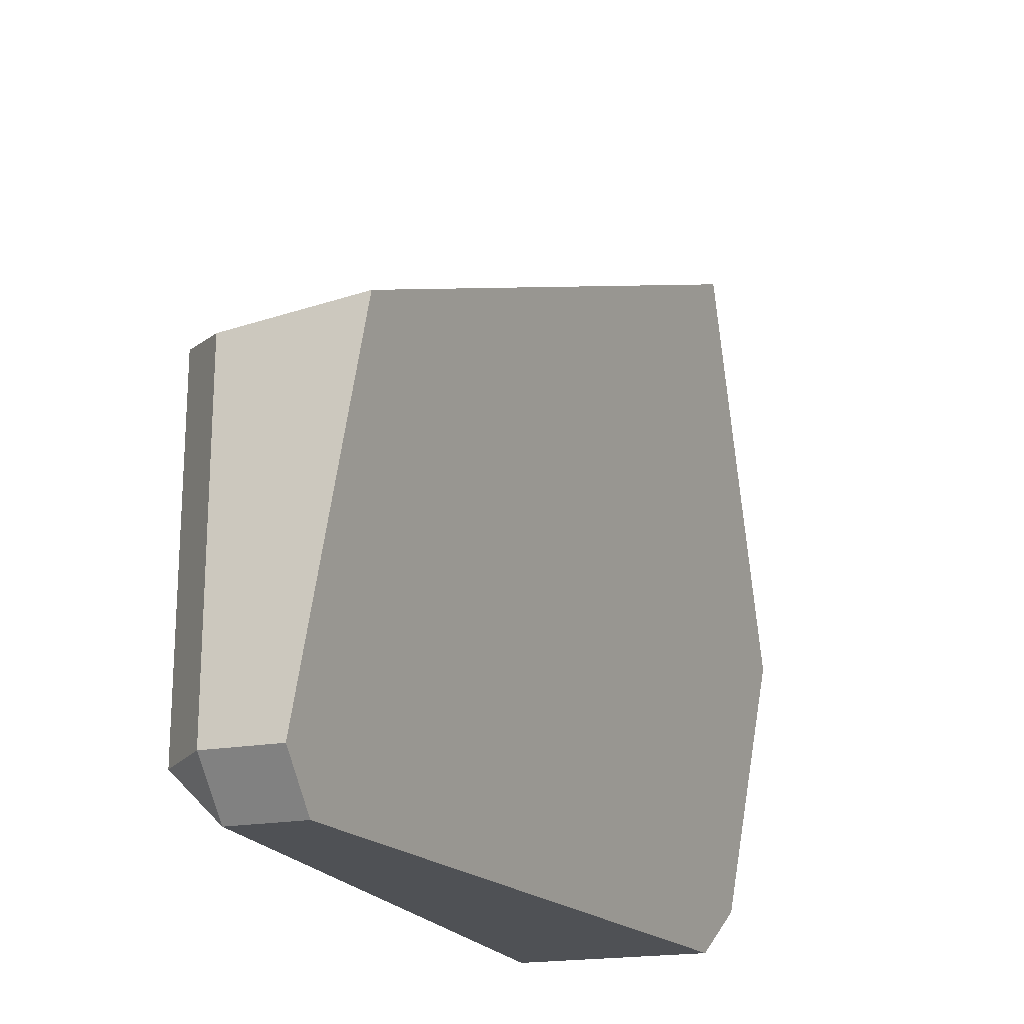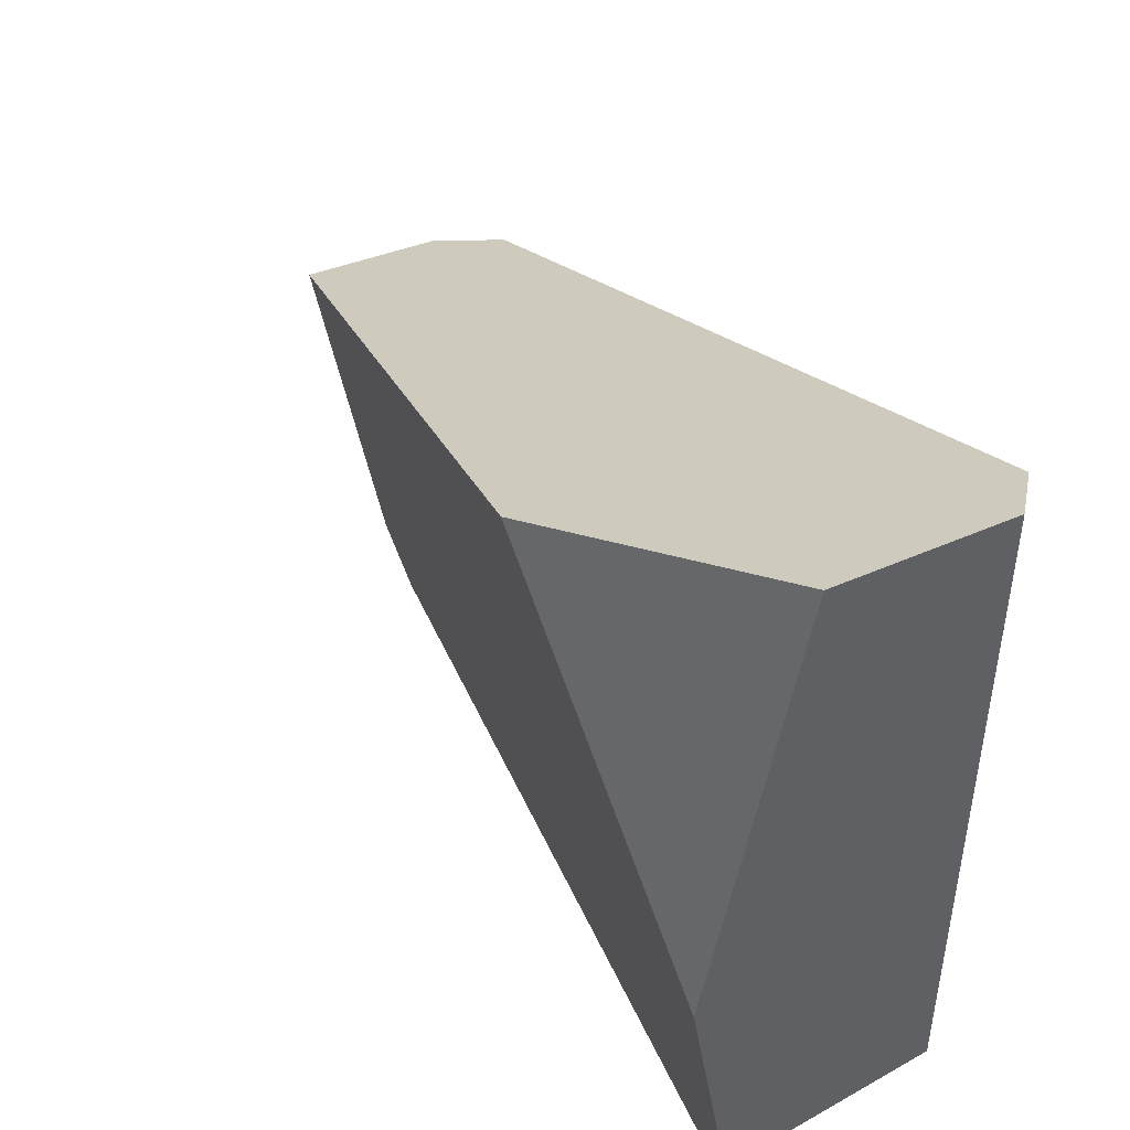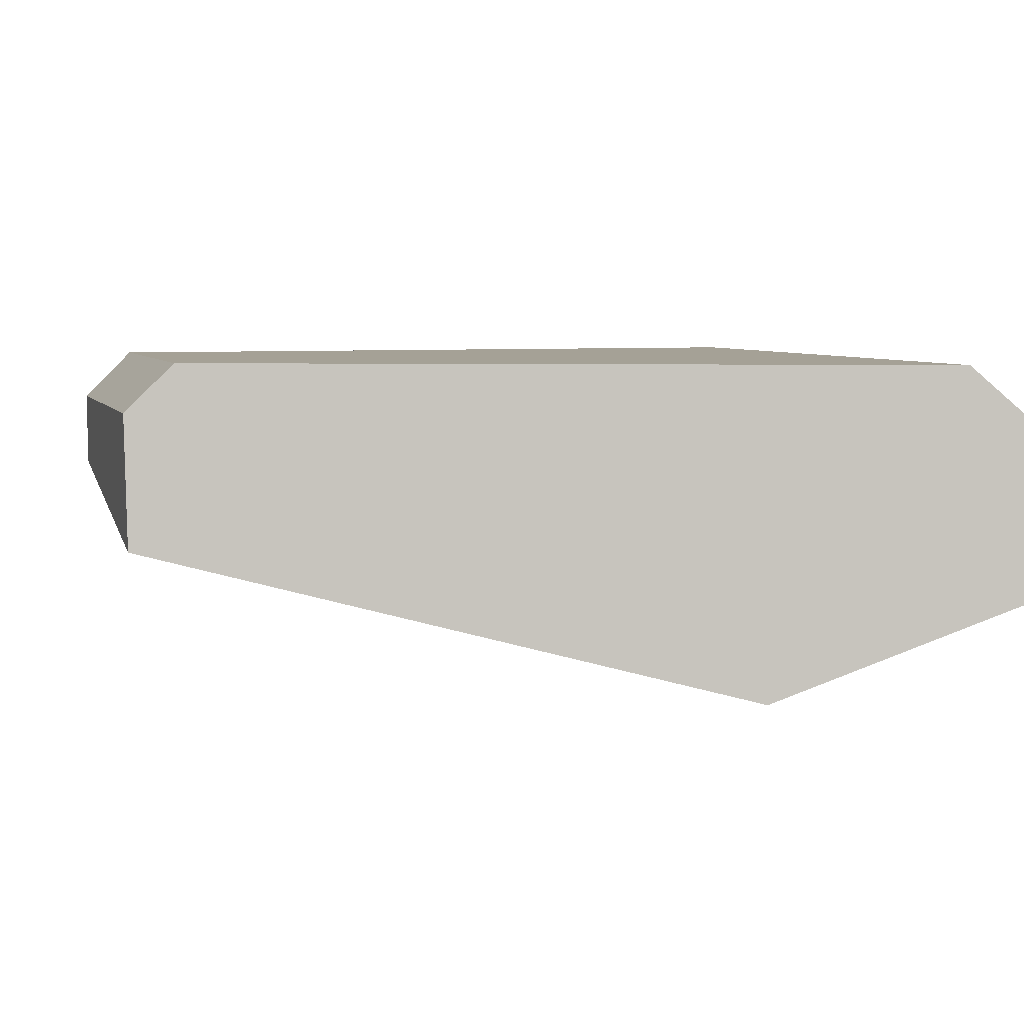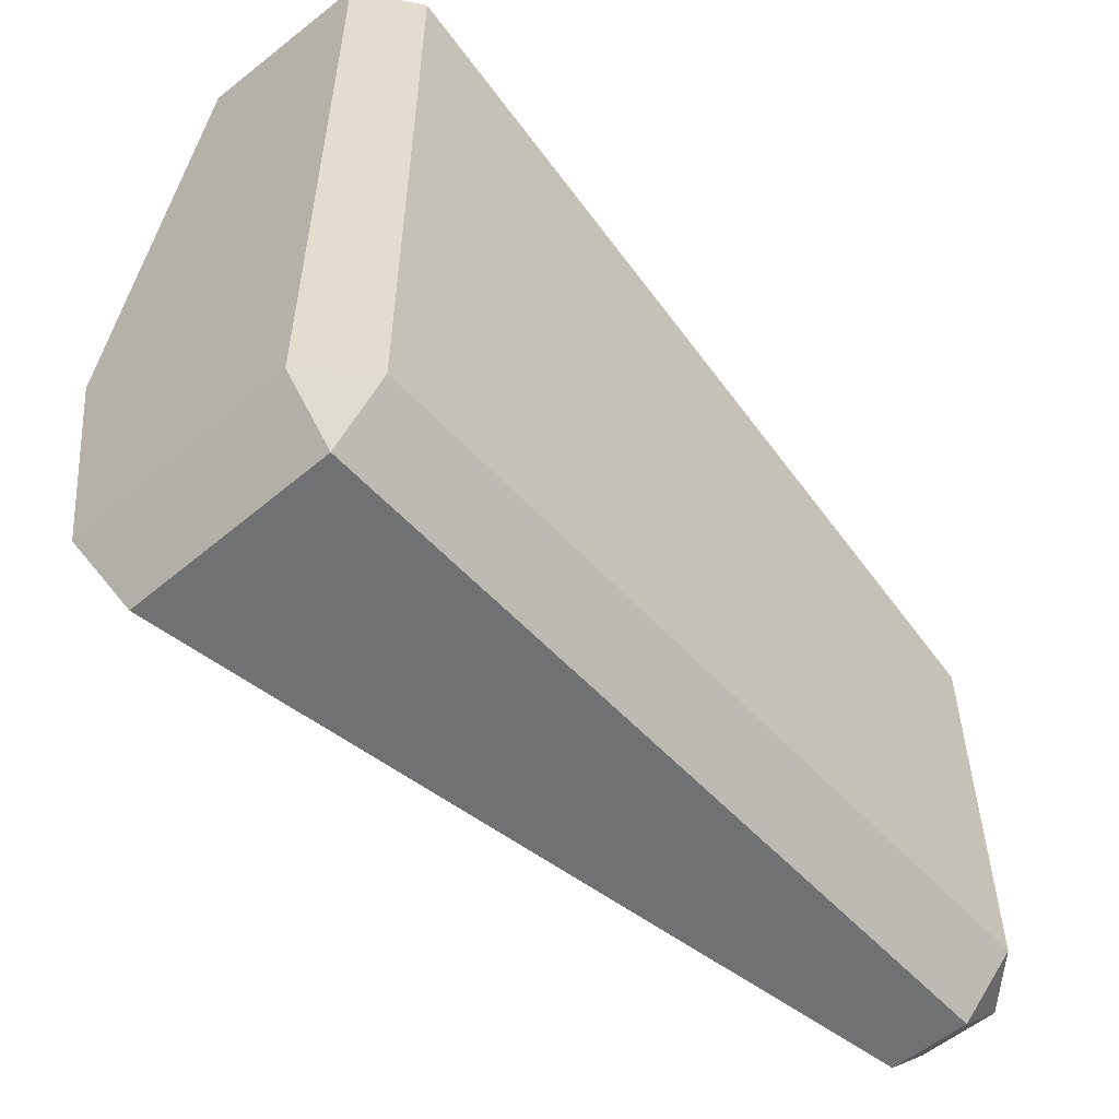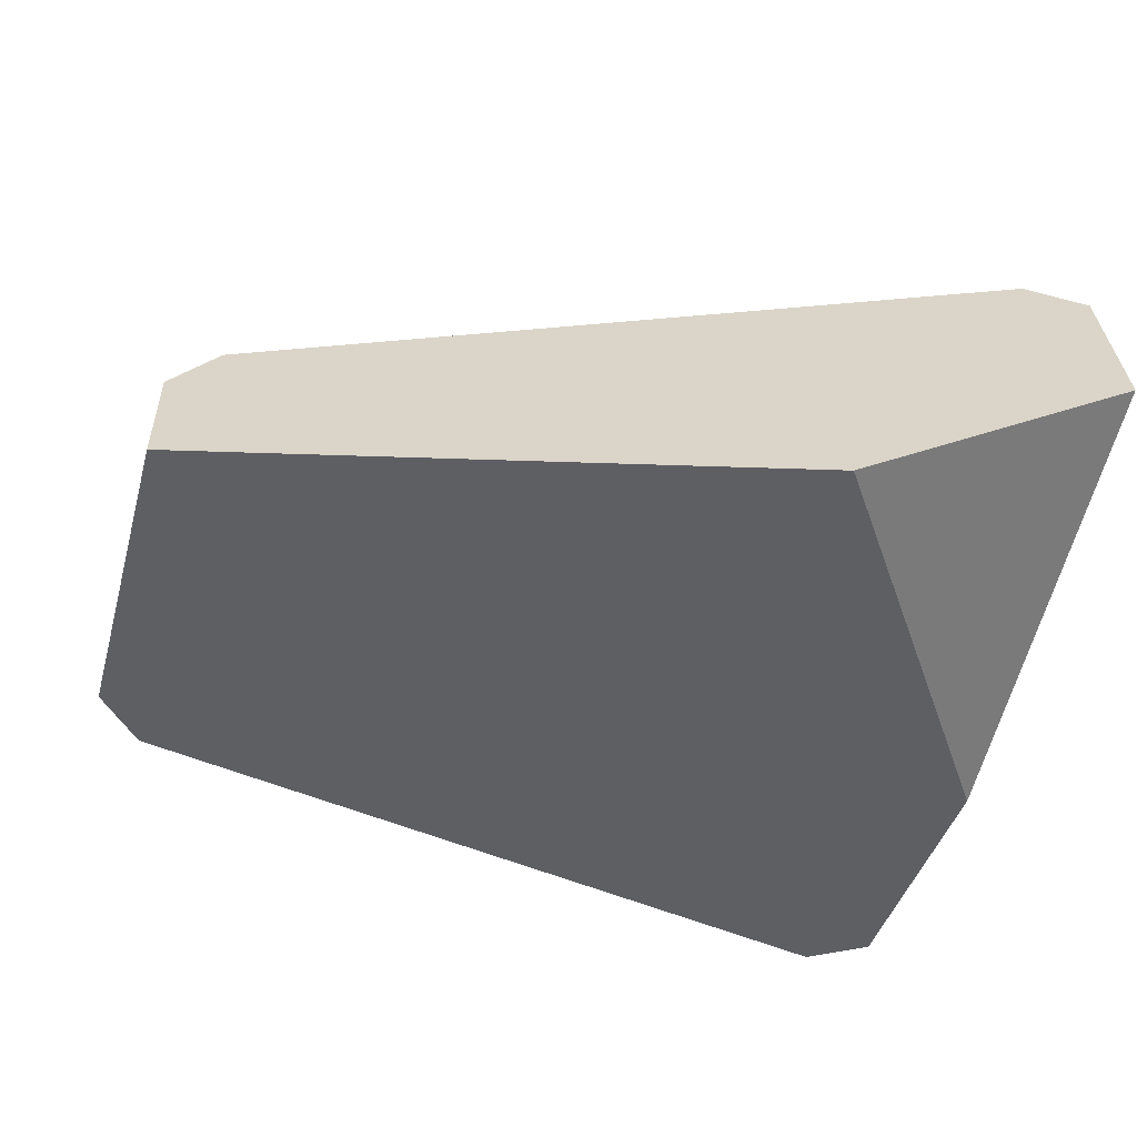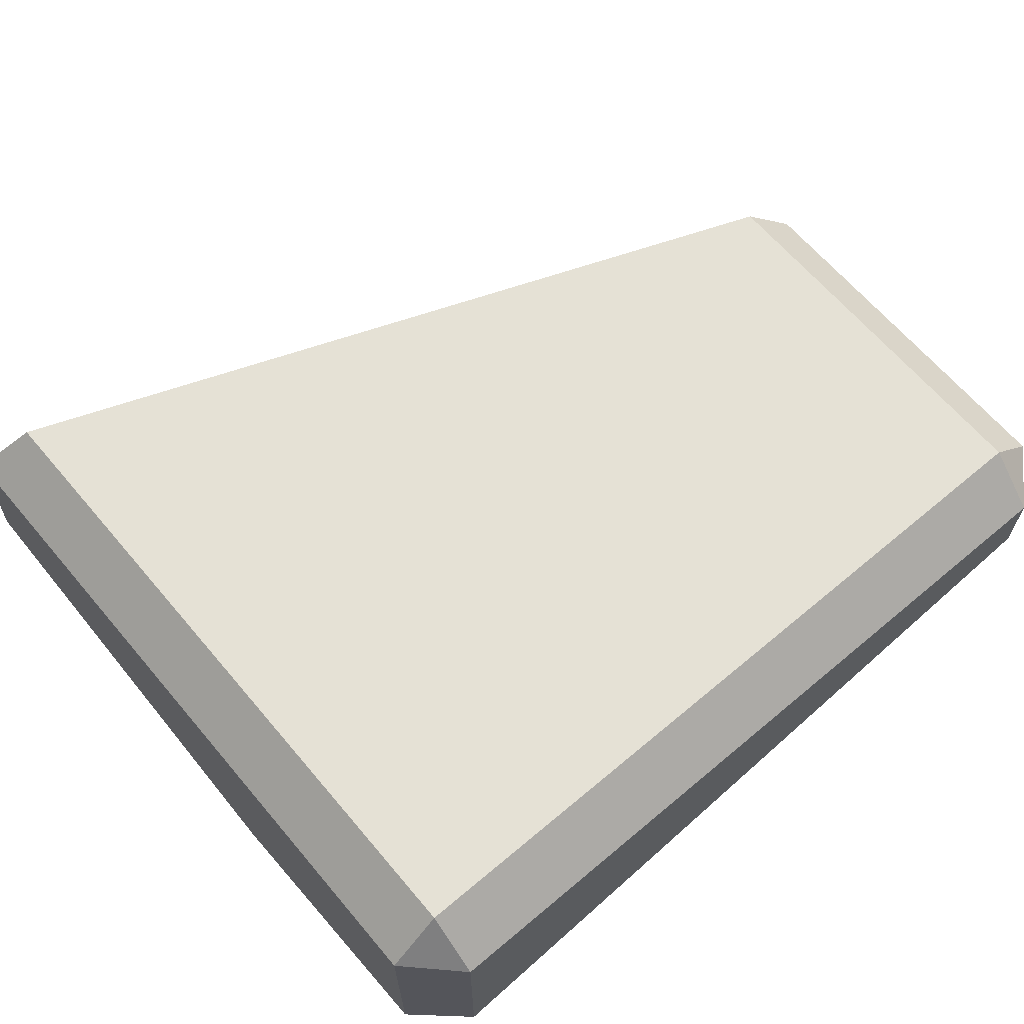
<metadata>
{"format":"obj","ext":"obj","renderer":"f3d","projection":"perspective","resolution":1024,"background":"white","views":[{"elev":-19.7,"azim":109.0,"up":"+Y"},{"elev":46.1,"azim":-122.7,"up":"+Y"},{"elev":6.1,"azim":162.8,"up":"+Z"},{"elev":-55.1,"azim":-48.4,"up":"+Y"},{"elev":-51.7,"azim":164.5,"up":"+Z"},{"elev":65.0,"azim":-40.2,"up":"+Z"}]}
</metadata>
<code>
g box5_sh_4
v 0.1715 -0.1335 0.04755
v -0.1715 -0.1335 0.04755
v 0.1509 -0.1335 0.06813
v -0.1509 -0.1335 0.06813
v 0.1509 -0.1541 0.04755
v -0.1509 -0.1541 0.04755
v 0.1715 -0.1335 0.01649
v -0.1715 -0.1335 -0.04272
v -0.1509 -0.1541 -0.03569
v 0.1509 -0.1541 0.0164
v -0.1509 0.1338 0.06813
v -0.1715 0.1445 0.04755
v 0.1715 0.01225 0.04755
v 0.1509 0.01746 0.06813
v 0.1715 0.01979 -0.009359
v -0.1715 -0.02475 -0.06105
v -0.1715 0.1541 -0.02529
v -0.07036 0.1208 -0.06813
v 0.1715 -0.1335 0.04755
v 0.1715 -0.1335 0.04755
v 0.1715 -0.1335 0.04755
v -0.1715 -0.1335 0.04755
v -0.1715 -0.1335 0.04755
v -0.1715 -0.1335 0.04755
v -0.1715 -0.1335 0.04755
v -0.1715 -0.1335 0.04755
v -0.1715 -0.1335 0.04755
v 0.1509 -0.1335 0.06813
v 0.1509 -0.1335 0.06813
v 0.1509 -0.1335 0.06813
v 0.1509 -0.1335 0.06813
v 0.1509 -0.1335 0.06813
v -0.1509 -0.1335 0.06813
v -0.1509 -0.1335 0.06813
v -0.1509 -0.1335 0.06813
v -0.1509 -0.1335 0.06813
v 0.1509 -0.1541 0.04755
v 0.1509 -0.1541 0.04755
v 0.1509 -0.1541 0.04755
v 0.1509 -0.1541 0.04755
v 0.1509 -0.1541 0.04755
v -0.1509 -0.1541 0.04755
v -0.1509 -0.1541 0.04755
v -0.1509 -0.1541 0.04755
v -0.1509 -0.1541 0.04755
v 0.1715 -0.1335 0.01649
v 0.1715 -0.1335 0.01649
v 0.1715 -0.1335 0.01649
v 0.1715 -0.1335 0.01649
v -0.1715 -0.1335 -0.04272
v -0.1715 -0.1335 -0.04272
v -0.1509 -0.1541 -0.03569
v -0.1509 -0.1541 -0.03569
v -0.1509 -0.1541 -0.03569
v -0.1509 -0.1541 -0.03569
v -0.1509 -0.1541 -0.03569
v -0.1509 -0.1541 -0.03569
v -0.1509 -0.1541 -0.03569
v 0.1509 -0.1541 0.0164
v 0.1509 -0.1541 0.0164
v 0.1509 -0.1541 0.0164
v -0.1509 0.1338 0.06813
v -0.1509 0.1338 0.06813
v -0.1509 0.1338 0.06813
v -0.1509 0.1338 0.06813
v -0.1509 0.1338 0.06813
v -0.1715 0.1445 0.04755
v -0.1715 0.1445 0.04755
v -0.1715 0.1445 0.04755
v 0.1715 0.01225 0.04755
v 0.1715 0.01225 0.04755
v 0.1715 0.01225 0.04755
v 0.1715 0.01225 0.04755
v 0.1509 0.01746 0.06813
v 0.1509 0.01746 0.06813
v 0.1509 0.01746 0.06813
v 0.1509 0.01746 0.06813
v 0.1715 0.01979 -0.009359
v 0.1715 0.01979 -0.009359
v 0.1715 0.01979 -0.009359
v 0.1715 0.01979 -0.009359
v 0.1715 0.01979 -0.009359
v 0.1715 0.01979 -0.009359
v 0.1715 0.01979 -0.009359
v -0.1715 -0.02475 -0.06105
v -0.1715 -0.02475 -0.06105
v -0.1715 -0.02475 -0.06105
v -0.1715 -0.02475 -0.06105
v -0.1715 -0.02475 -0.06105
v -0.1715 0.1541 -0.02529
v -0.1715 0.1541 -0.02529
v -0.1715 0.1541 -0.02529
v -0.1715 0.1541 -0.02529
v -0.07036 0.1208 -0.06813
v -0.07036 0.1208 -0.06813
v -0.07036 0.1208 -0.06813
g box5_sh_4_0
f 6 4 2
f 3 5 1
f 28 33 42
f 37 29 43
f 7 19 38
f 39 44 9
f 34 11 22
f 46 79 13
f 70 20 47
f 48 40 10
f 23 8 54
f 55 45 24
f 41 57 59
f 14 62 35
f 36 30 74
f 12 25 63
f 71 75 31
f 32 21 72
f 86 51 26
f 88 27 68
f 69 93 89
f 18 15 52
f 17 78 94
f 95 53 16
f 50 85 56
f 60 58 80
f 81 49 61
f 82 64 76
f 77 73 83
f 65 84 90
f 91 67 66
f 96 87 92

</code>
